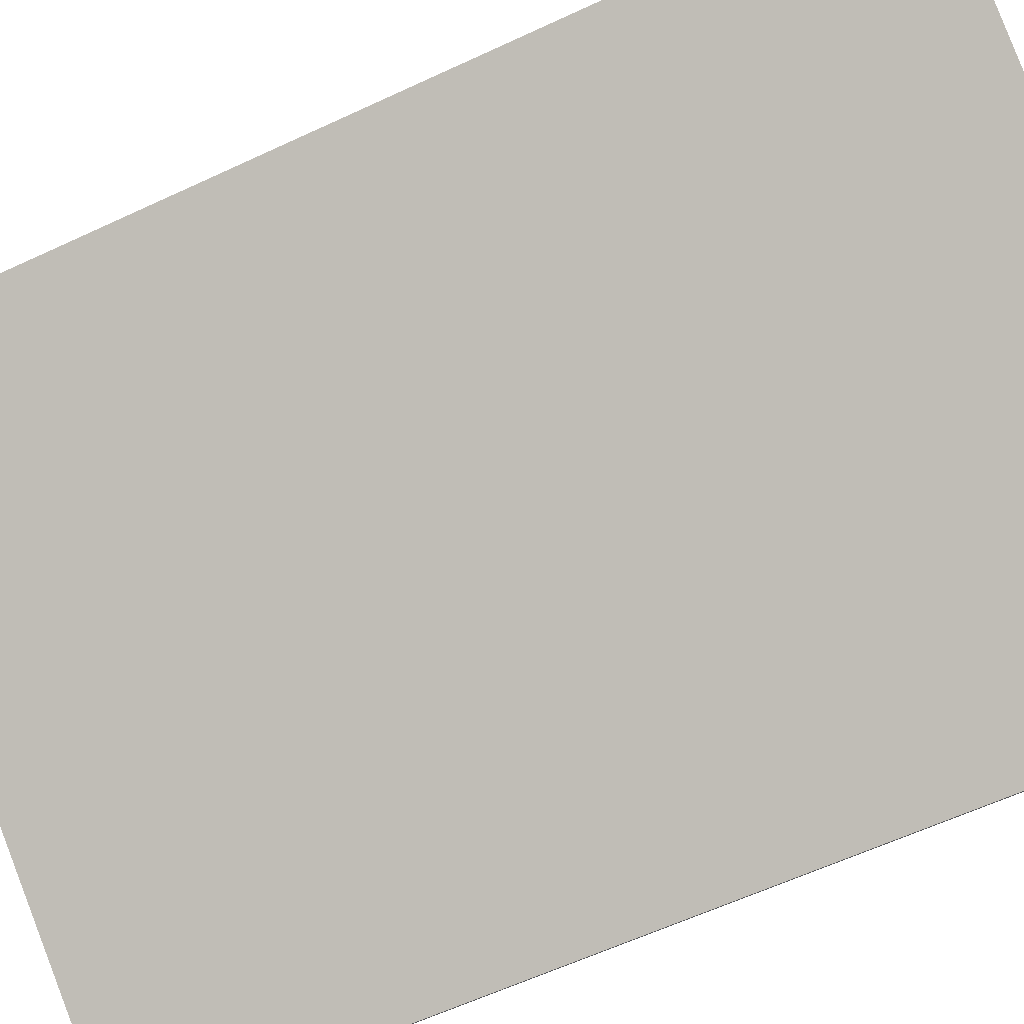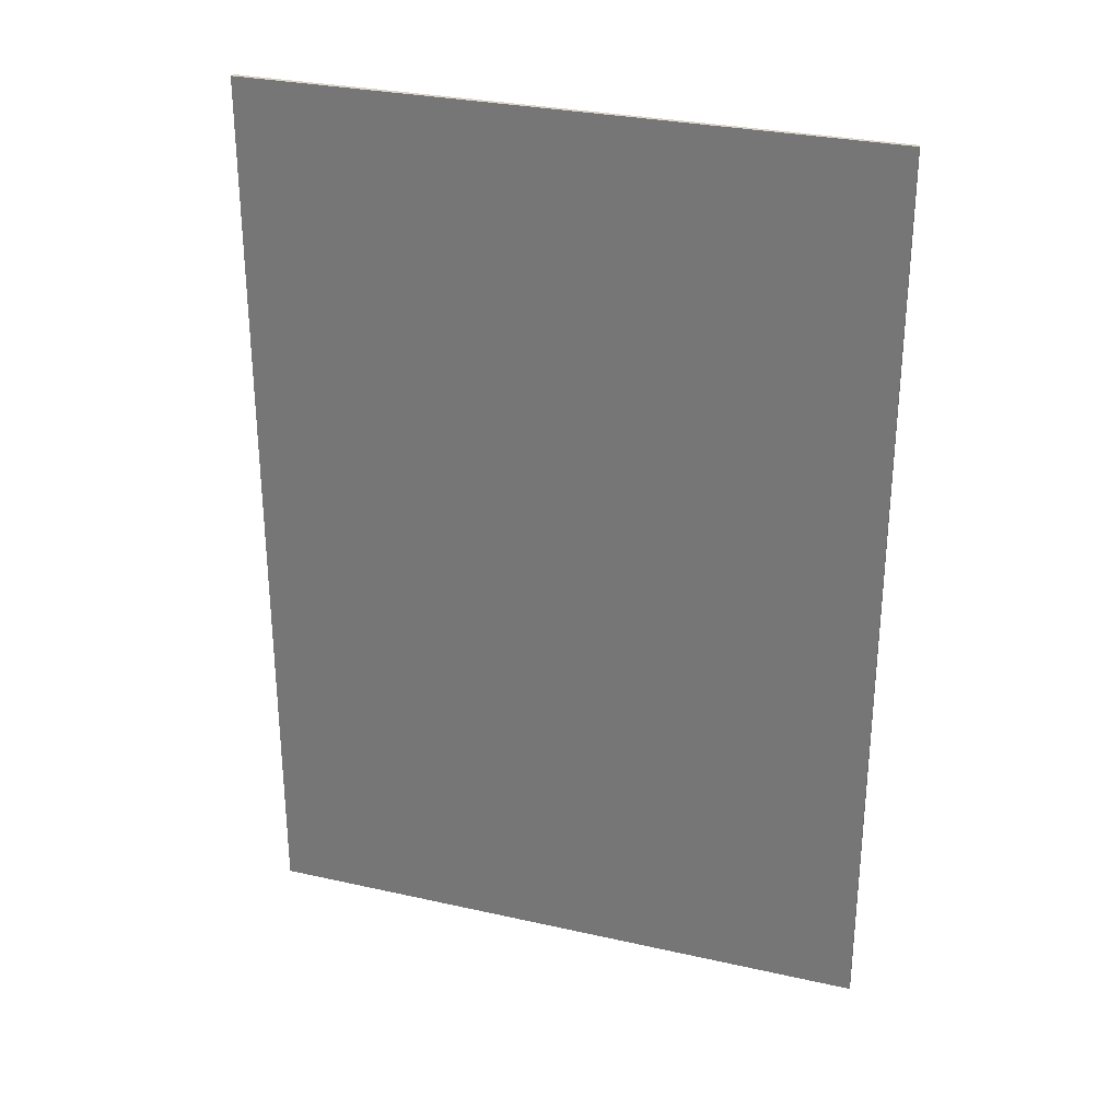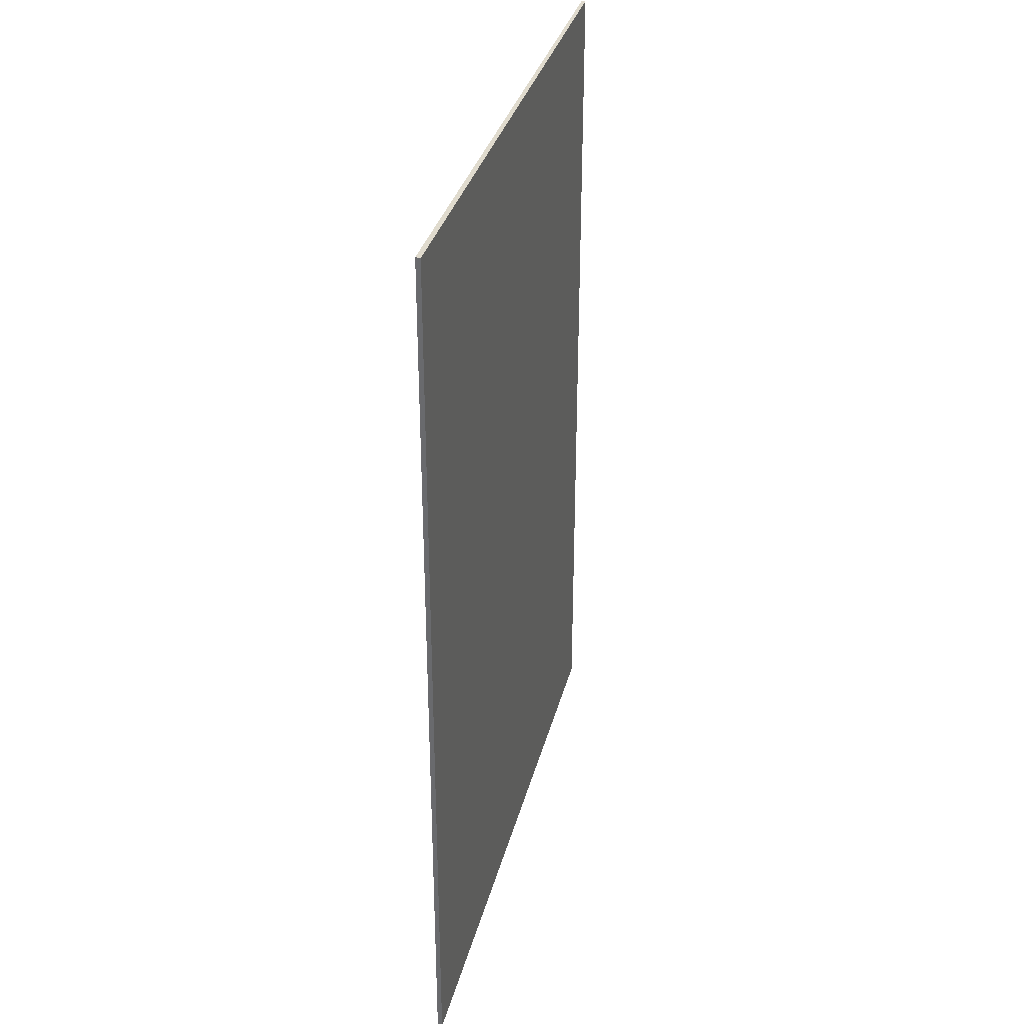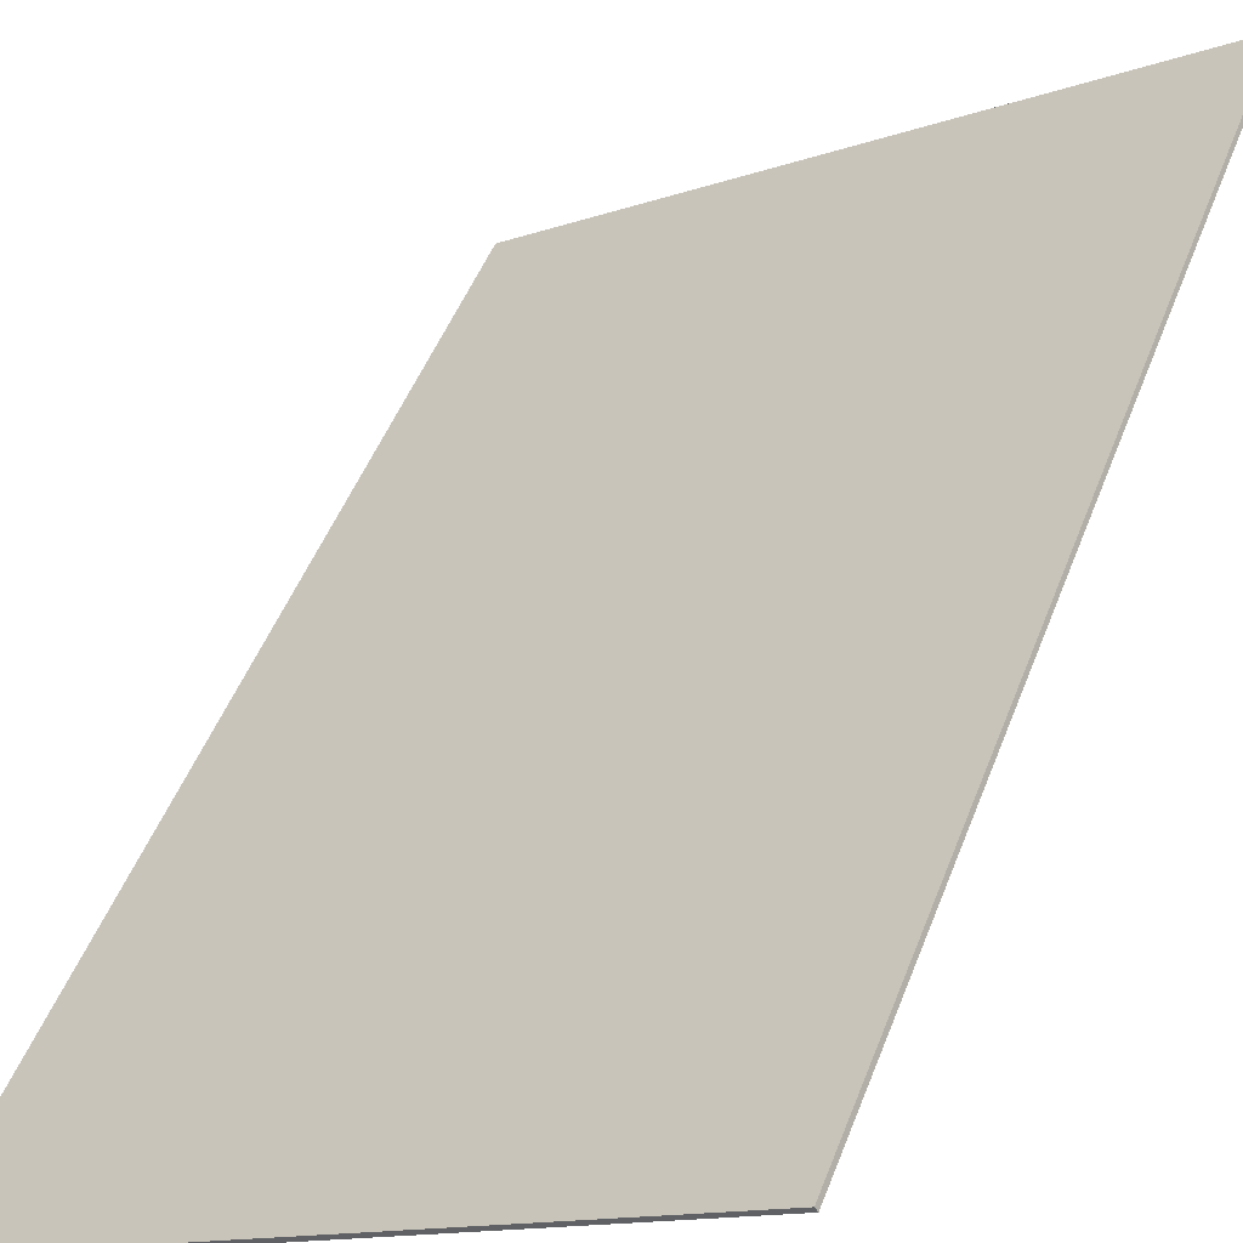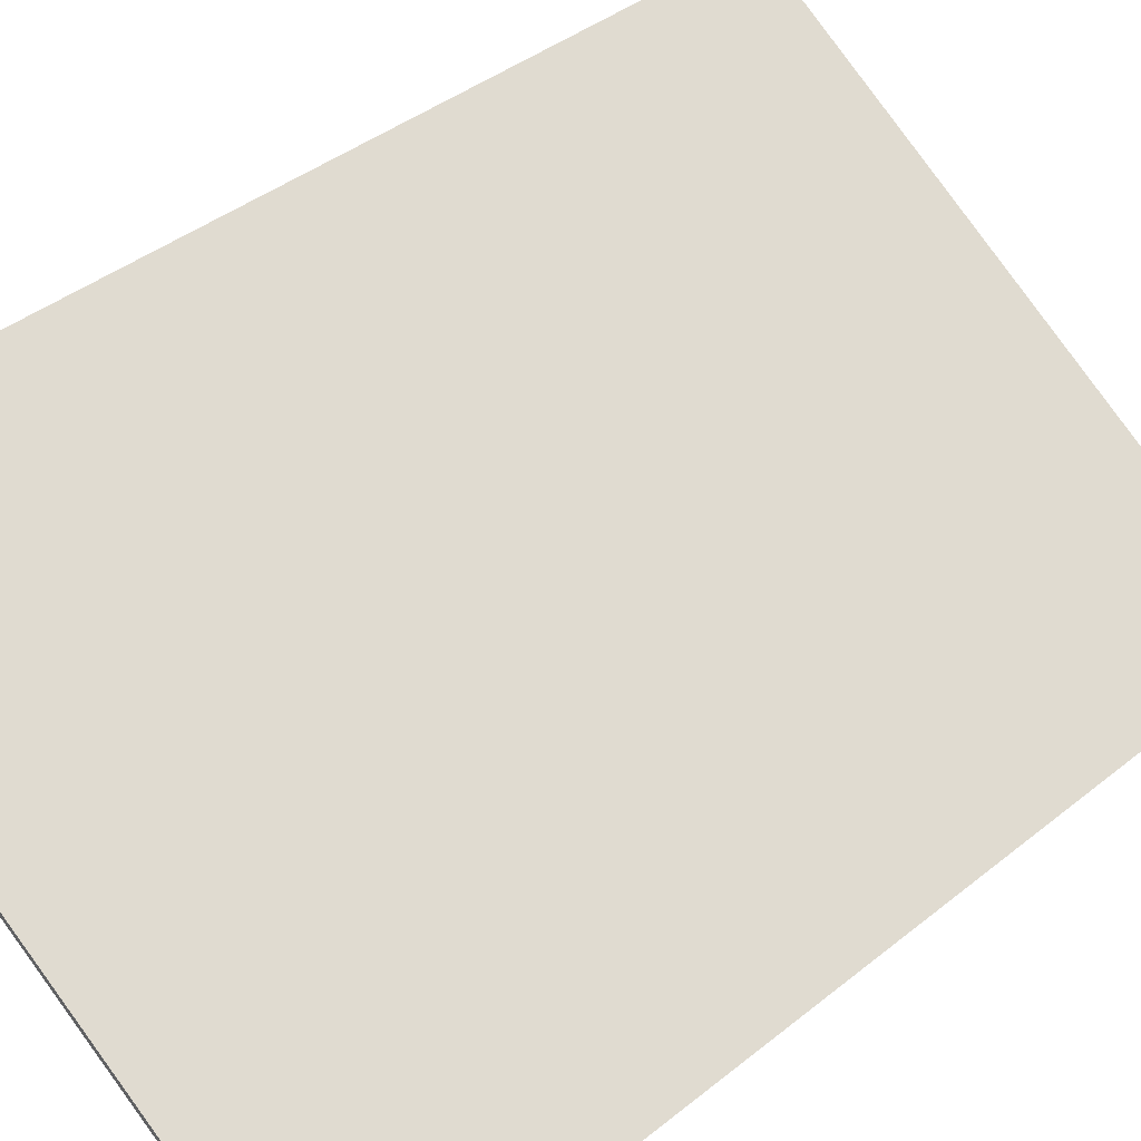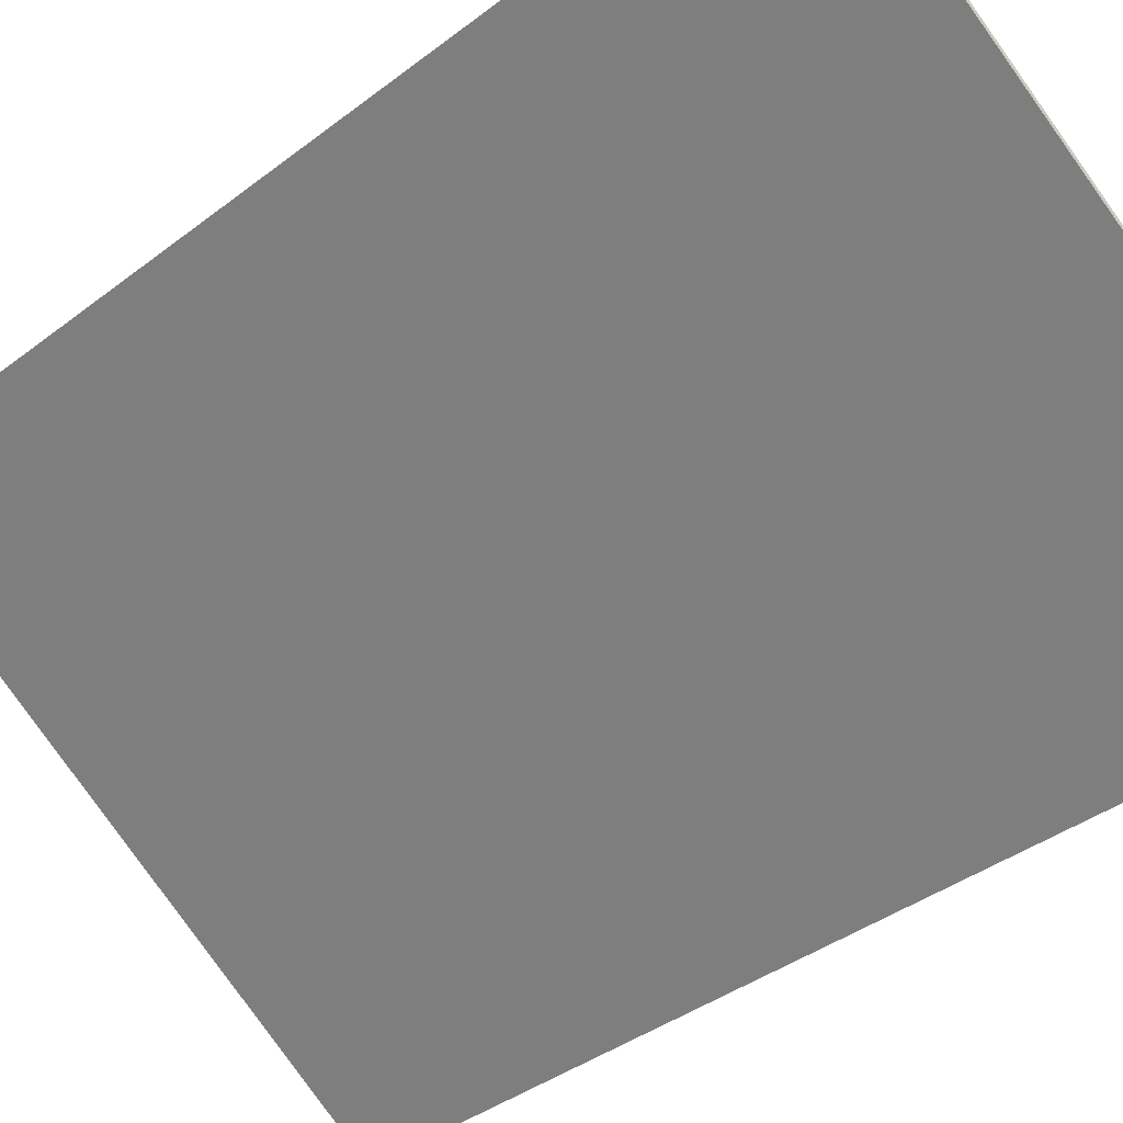
<metadata>
{"format":"obj","ext":"obj","renderer":"f3d","projection":"perspective","resolution":1024,"background":"white","views":[{"elev":-61.0,"azim":115.5,"up":"+Z"},{"elev":29.3,"azim":-14.9,"up":"+Y"},{"elev":33.6,"azim":-109.3,"up":"+Y"},{"elev":48.6,"azim":20.4,"up":"+Z"},{"elev":40.1,"azim":-134.7,"up":"+Z"},{"elev":-38.6,"azim":134.0,"up":"+Z"}]}
</metadata>
<code>
v  0.061 17.02 -0.07
v  9.952 17.02 6.534
v  9.994 17.02 6.47
v  0.046 17.02 -0.052
v  0 17.02 1.042e-15
v  9.994 -3.962e-16 6.47
v  0.061 4.286e-18 -0.07
v  0.046 3.184e-18 -0.052
v  0 0 0
v  9.952 -4.001e-16 6.534
g defaultobject
f 1 2 3
f 2 1 4
f 2 4 5
f 6 1 3
f 1 6 7
f 7 4 1
f 4 7 8
f 8 5 4
f 5 8 9
f 9 2 5
f 2 9 10
f 10 3 2
f 3 10 6
f 10 7 6
f 7 10 8
f 8 10 9

</code>
